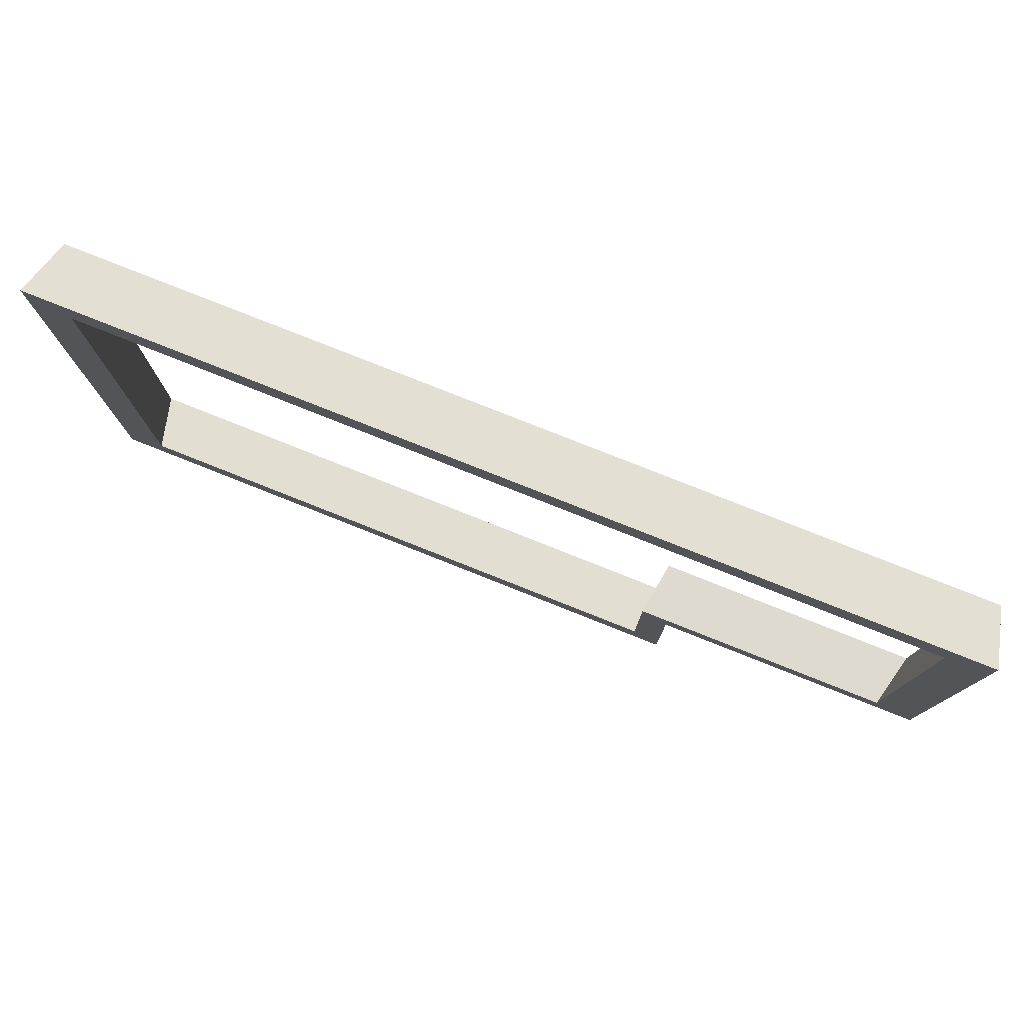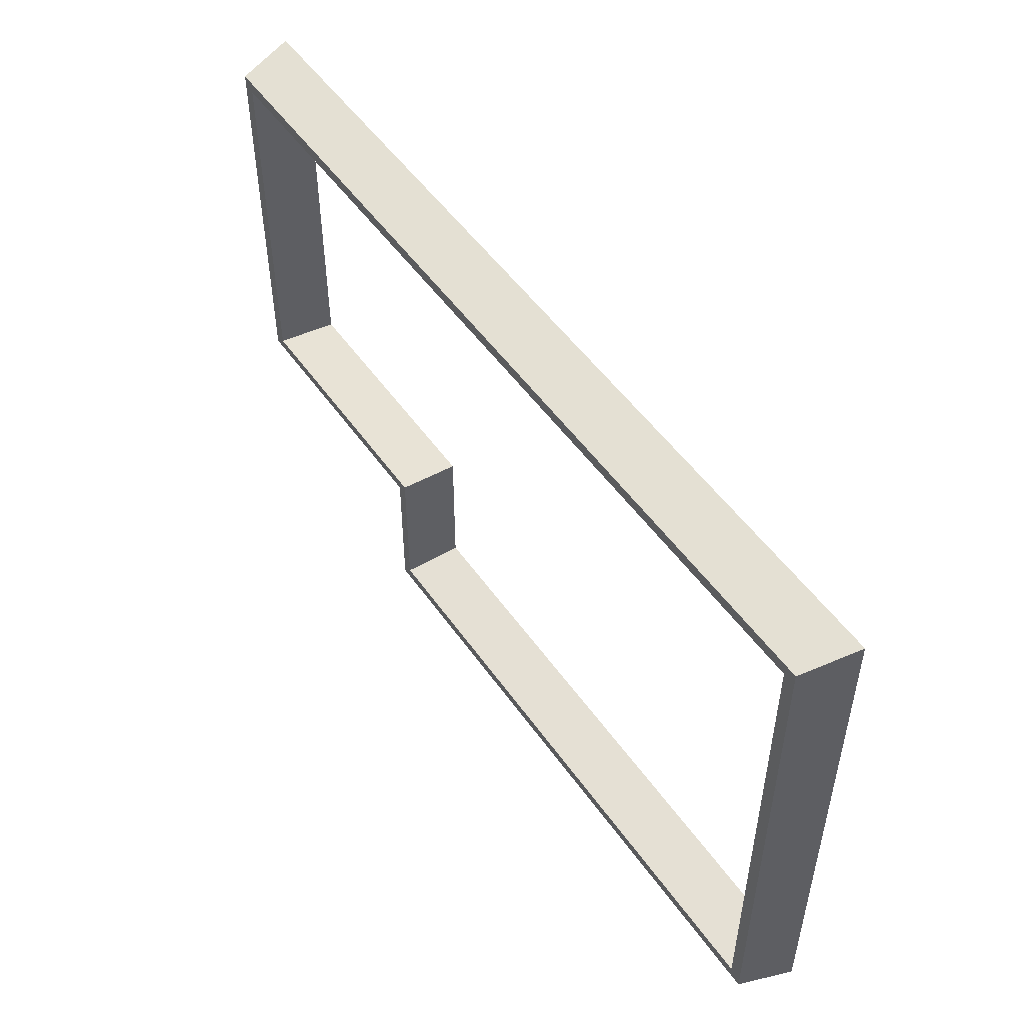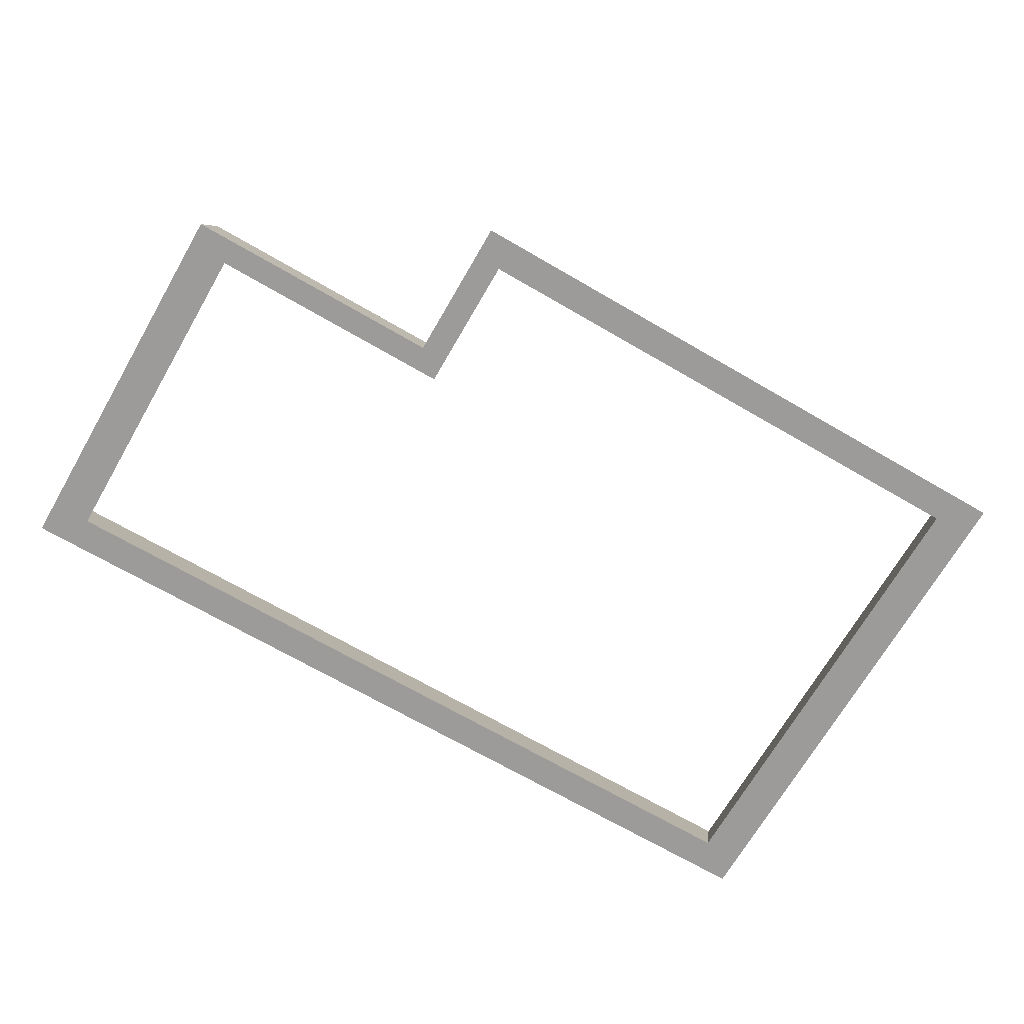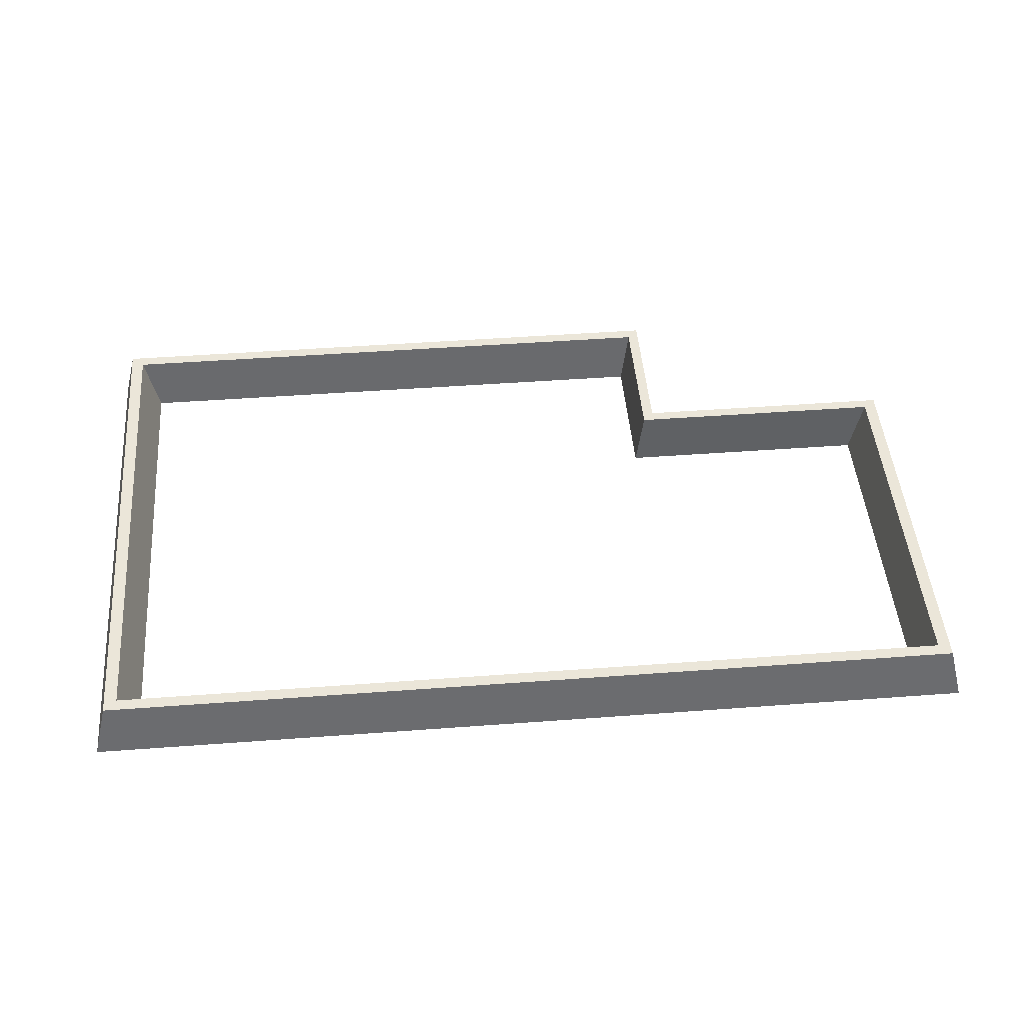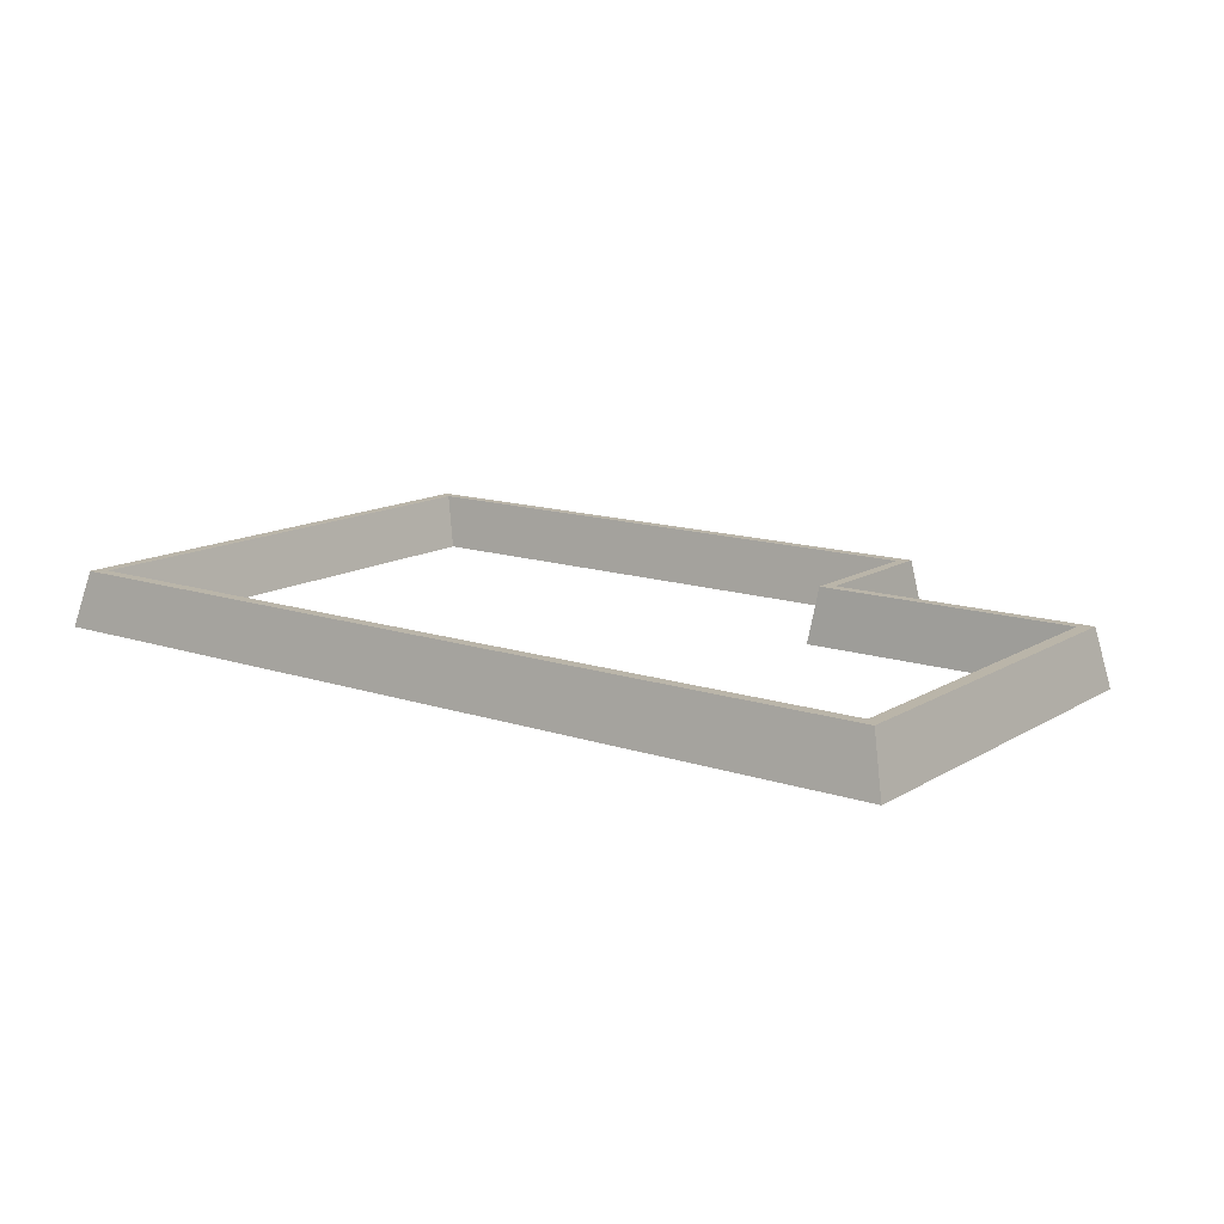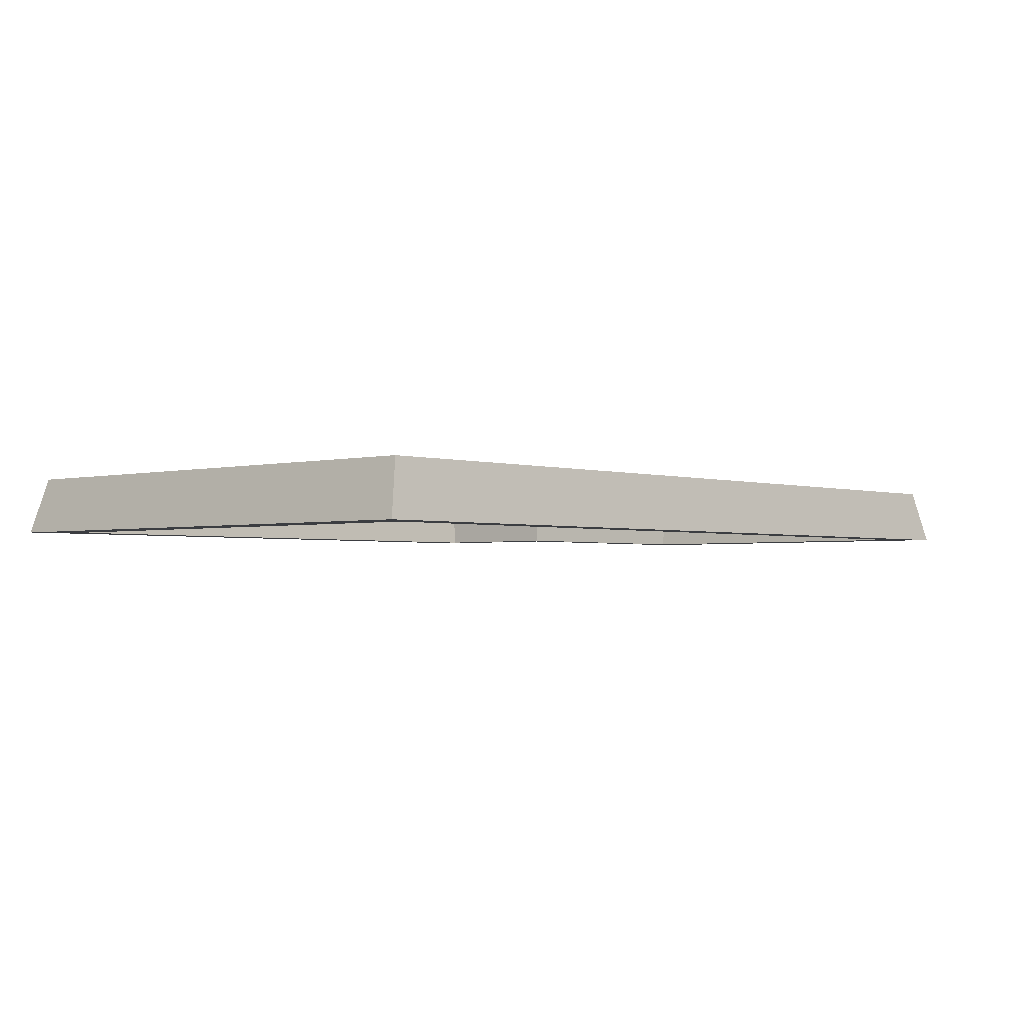
<metadata>
{"format":"obj","ext":"obj","renderer":"f3d","projection":"perspective","resolution":1024,"background":"white","views":[{"elev":78.2,"azim":21.7,"up":"+Z"},{"elev":50.7,"azim":-123.8,"up":"+Z"},{"elev":-69.8,"azim":149.9,"up":"+Y"},{"elev":47.7,"azim":-4.8,"up":"+Y"},{"elev":13.5,"azim":37.0,"up":"+Y"},{"elev":-2.4,"azim":-47.8,"up":"+Y"}]}
</metadata>
<code>
o Plane
v -8.939 2.854 2.972
v -8.939 2.854 -7.725
v 3.536 2.854 -7.725
v 3.536 2.854 -4.818
v 8.81 2.854 2.972
v 8.81 2.854 -4.818
v -8.12 2.854 2.322
v -8.12 2.854 -7.098
v 2.993 2.854 -7.098
v 2.993 2.854 -4.331
v 8.014 2.854 -4.331
v -8.654 3.949 2.759
v -8.654 3.949 -7.523
v 3.37 3.949 -7.523
v 3.37 3.949 -4.676
v 8.536 3.949 2.759
v 8.536 3.949 -4.676
v -8.404 3.949 2.531
v -8.404 3.949 -7.298
v 3.155 3.949 -7.298
v 3.155 3.949 -4.468
v 8.289 3.949 -4.468
v 8.014 2.854 2.322
v 8.289 3.949 2.531
f 23 24 22 11
f 5 1 7 23
f 9 20 19 8
f 18 7 8 19
f 11 22 21 10
f 10 21 20 9
f 1 2 8 7
f 12 16 24 18
f 6 5 23 11
f 4 6 11 10
f 3 4 10 9
f 2 3 9 8
f 1 12 13 2
f 1 5 16 12
f 16 17 22 24
f 17 15 21 22
f 15 14 20 21
f 14 13 19 20
f 5 6 17 16
f 6 4 15 17
f 4 3 14 15
f 3 2 13 14
f 18 24 23 7
f 13 12 18 19

</code>
